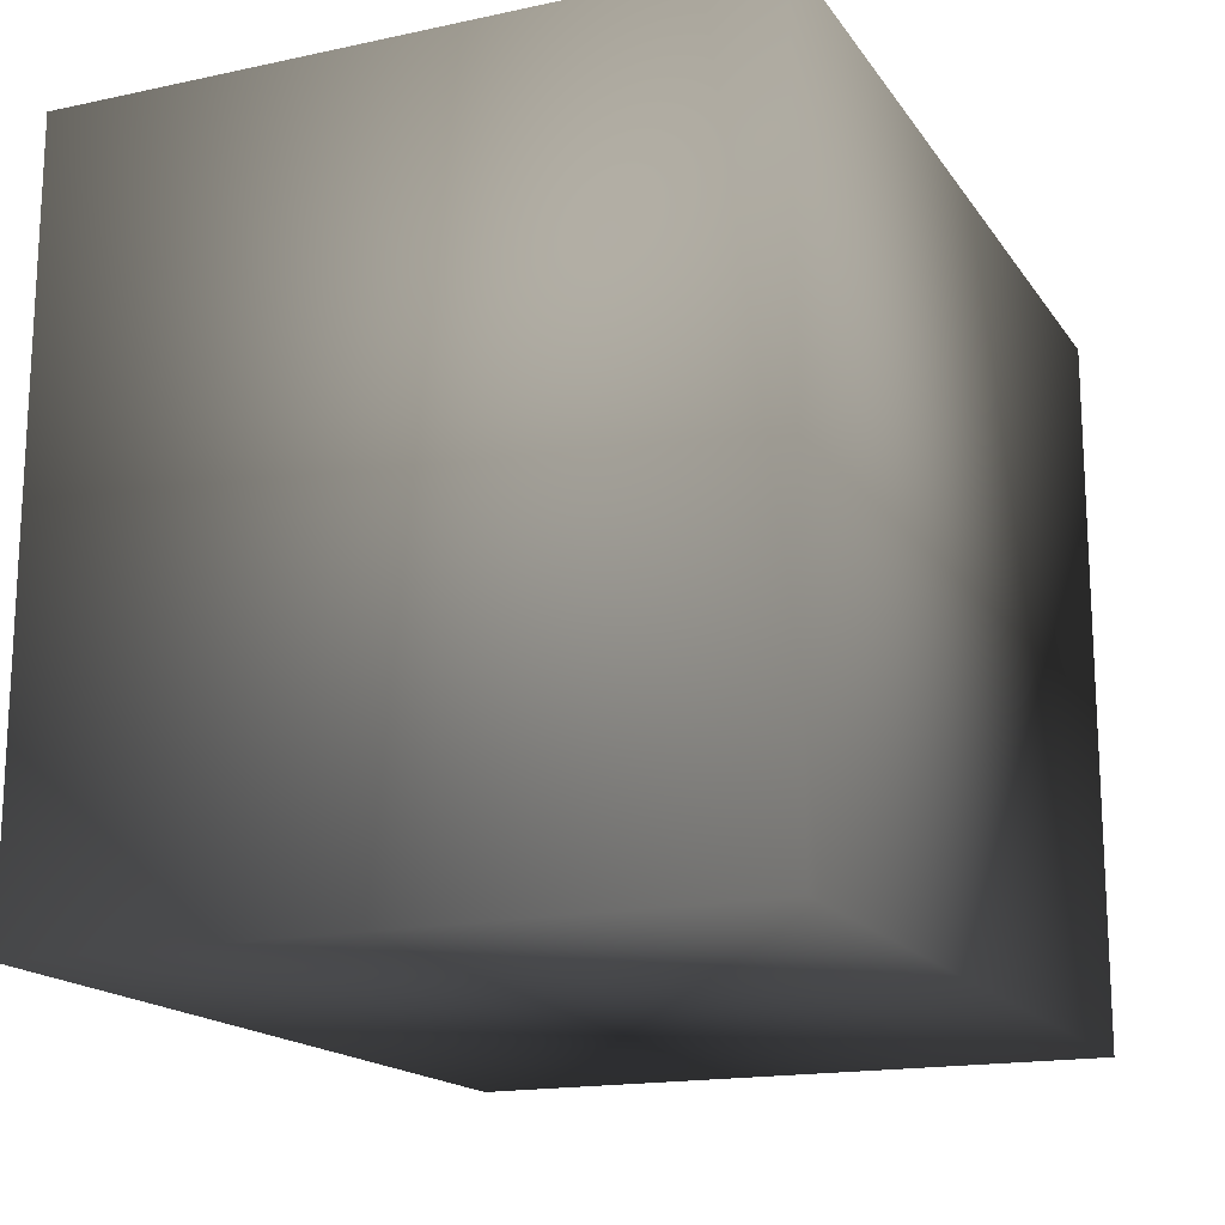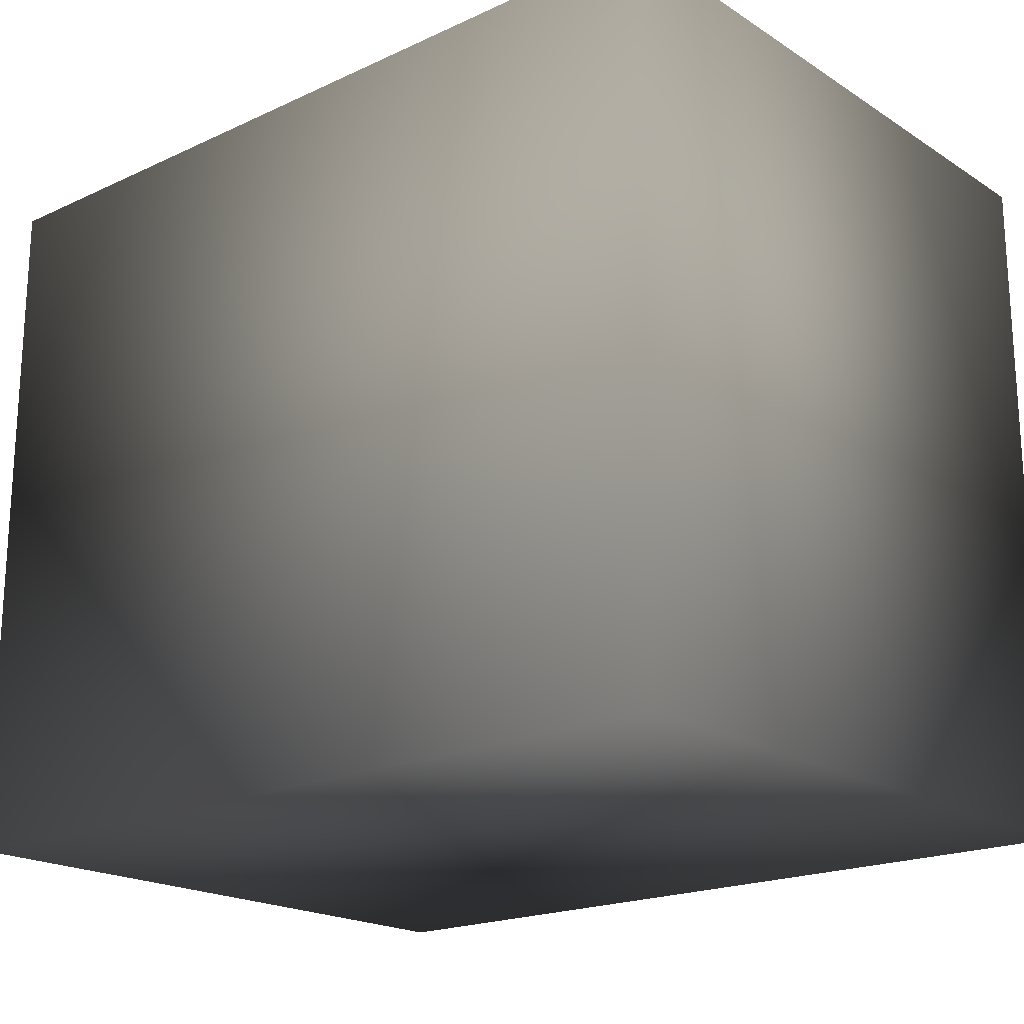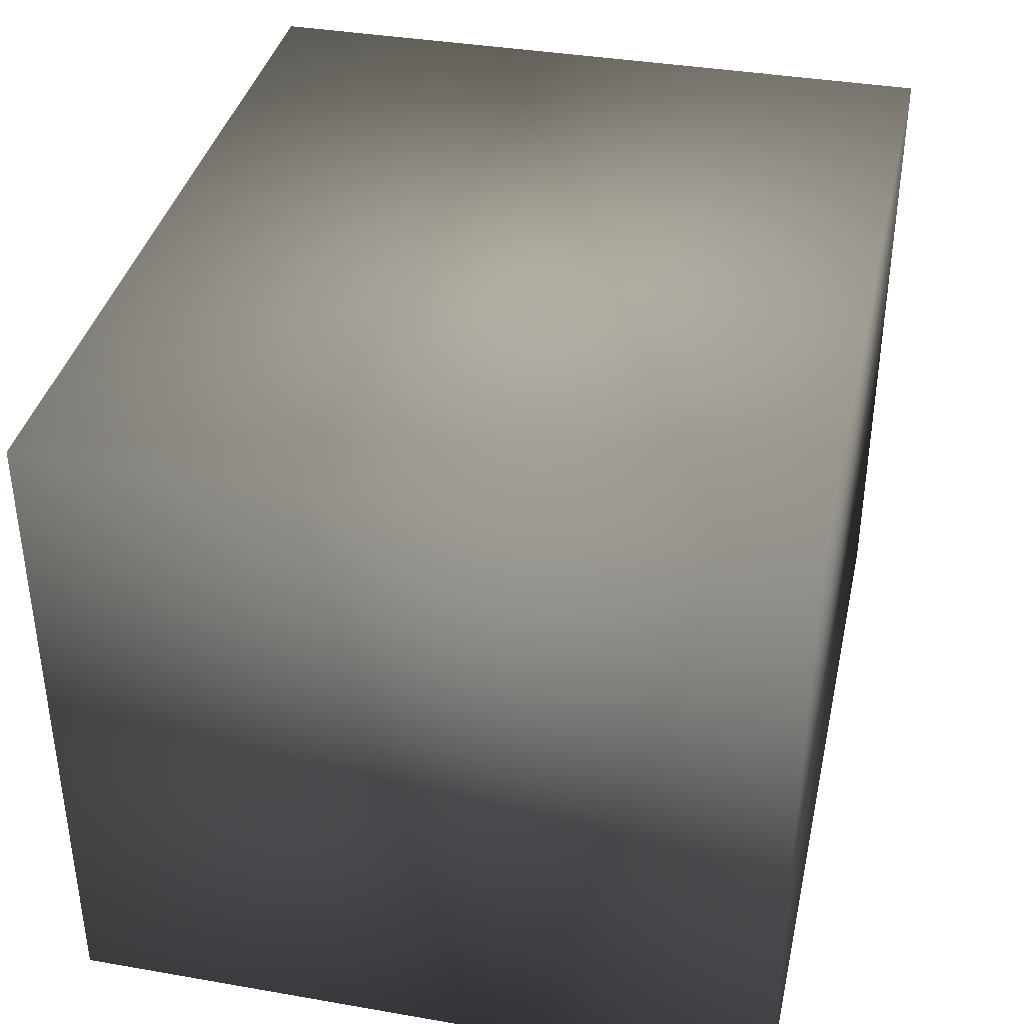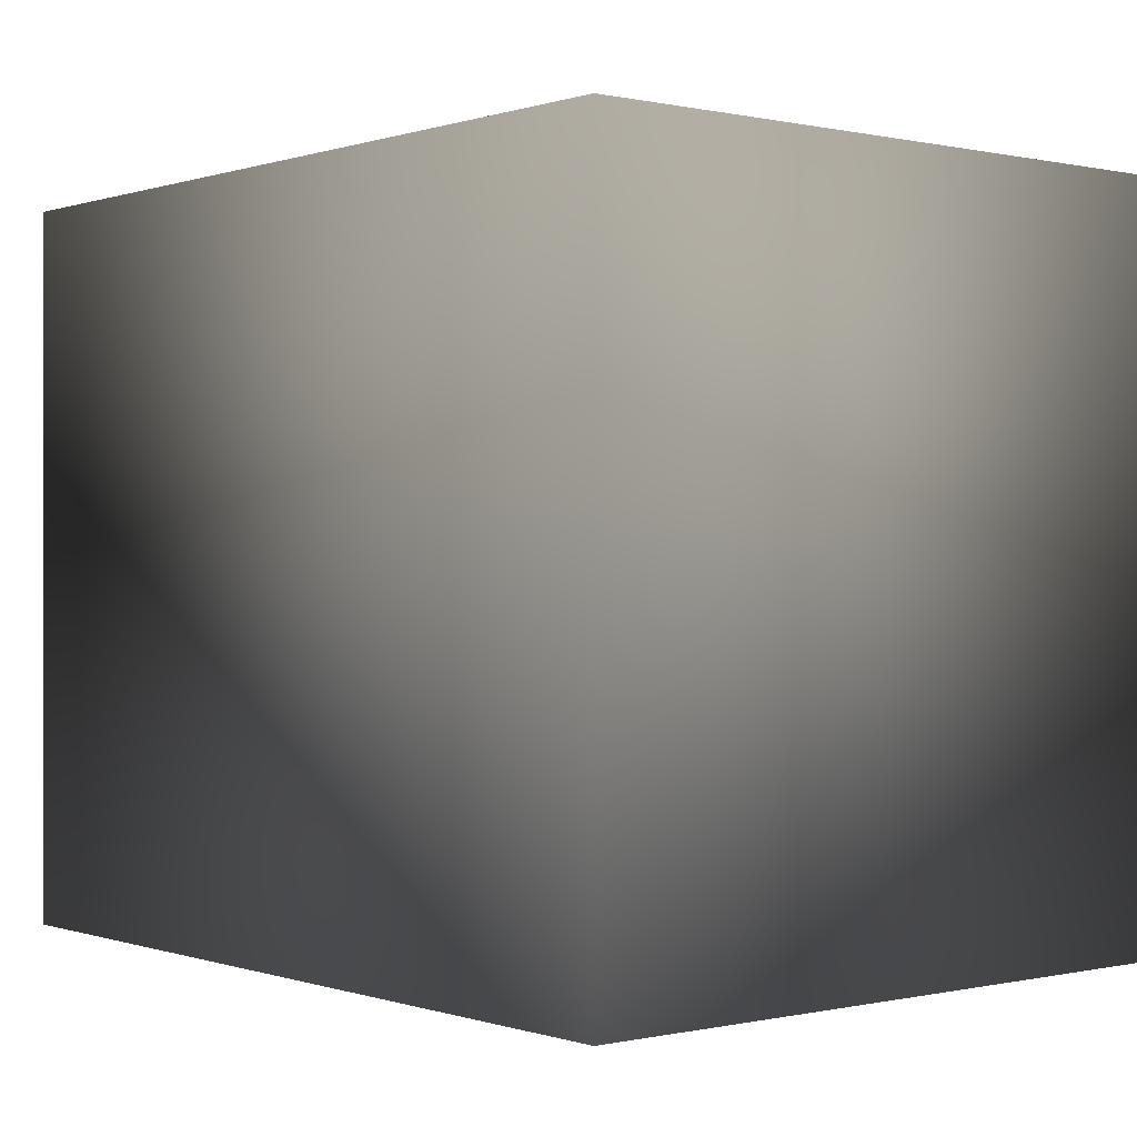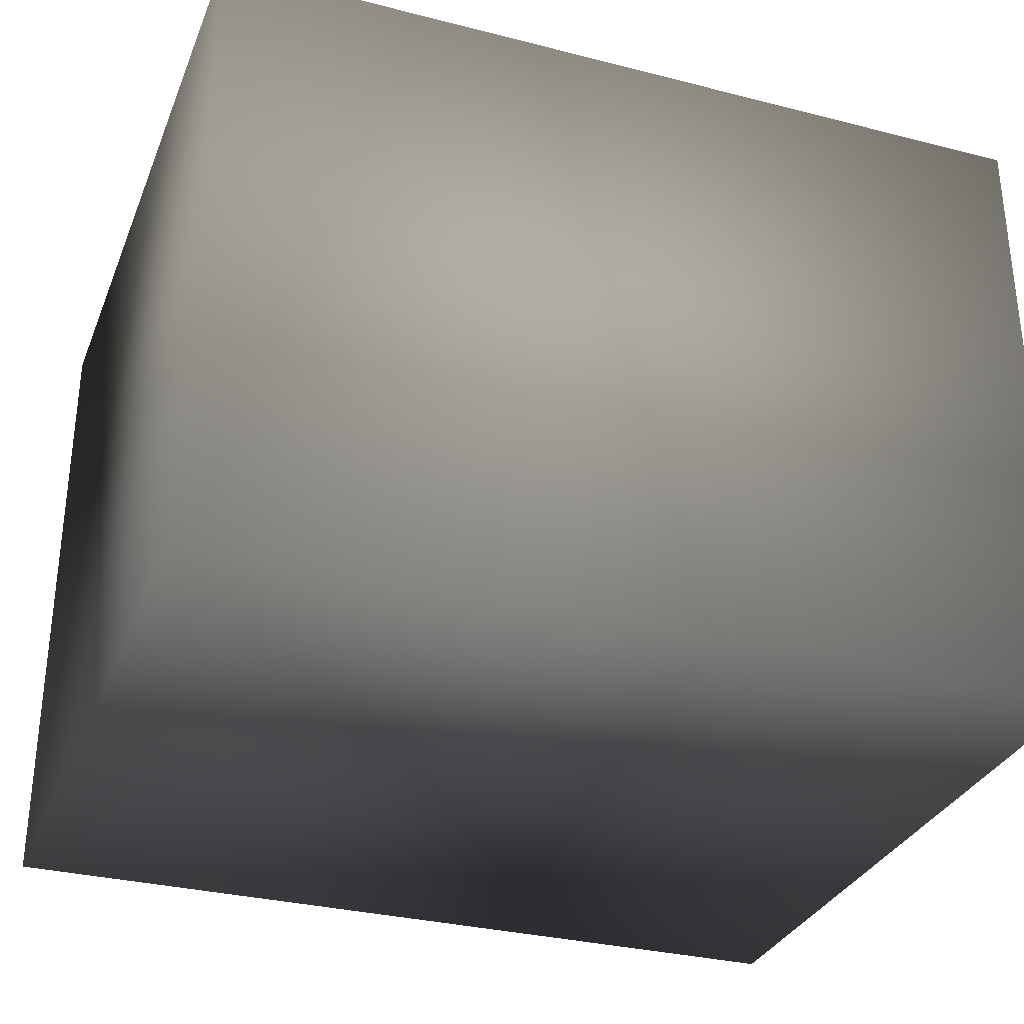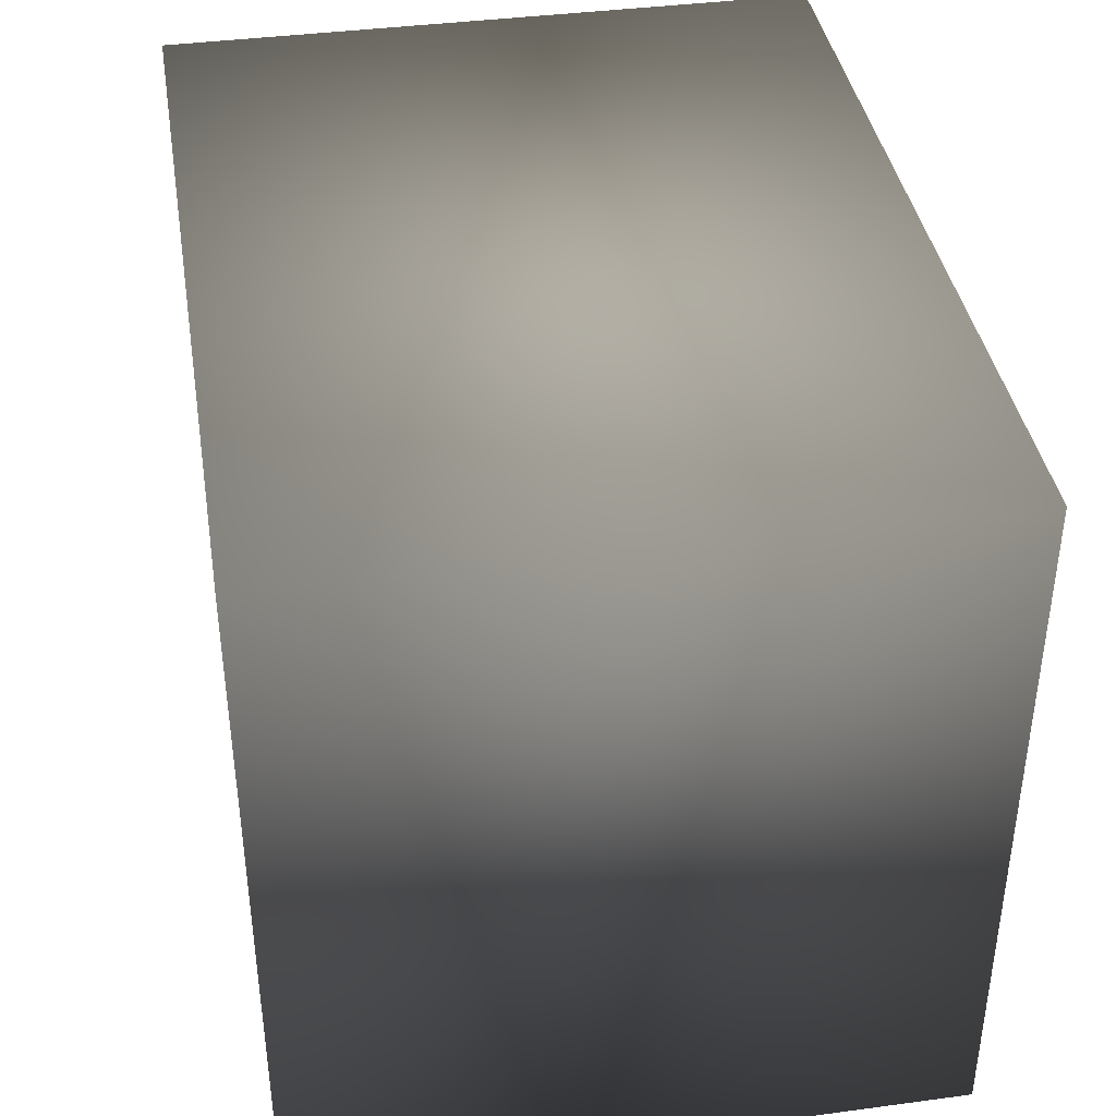
<metadata>
{"format":"obj","ext":"obj","renderer":"f3d","projection":"perspective","resolution":1024,"background":"white","views":[{"elev":-16.8,"azim":-66.6,"up":"+Z"},{"elev":-19.6,"azim":40.6,"up":"+Z"},{"elev":37.6,"azim":-77.5,"up":"+Y"},{"elev":0.1,"azim":50.5,"up":"+Z"},{"elev":-31.7,"azim":-19.8,"up":"+Y"},{"elev":39.6,"azim":80.6,"up":"+Z"}]}
</metadata>
<code>
v -0.06 -0.046 0.05 0.7529 0.7529 0.7529
v 0.06 -0.046 0.05 0.7529 0.7529 0.7529
v -0.06 0.046 0.05 0.7529 0.7529 0.7529
v 0.06 0.046 -0.05 0.7529 0.7529 0.7529
v -0.06 -0.046 -0.05 0.7529 0.7529 0.7529
v -0.06 0.046 -0.05 0.7529 0.7529 0.7529
v 0.06 -0.046 -0.05 0.7529 0.7529 0.7529
v 0.06 0.046 0.05 0.7529 0.7529 0.7529
f 5 7 2
f 2 1 5
f 8 2 7
f 7 4 8
f 6 3 8
f 8 4 6
f 5 3 6
f 5 1 3
f 1 2 3
f 8 3 2
f 4 5 6
f 5 4 7

</code>
